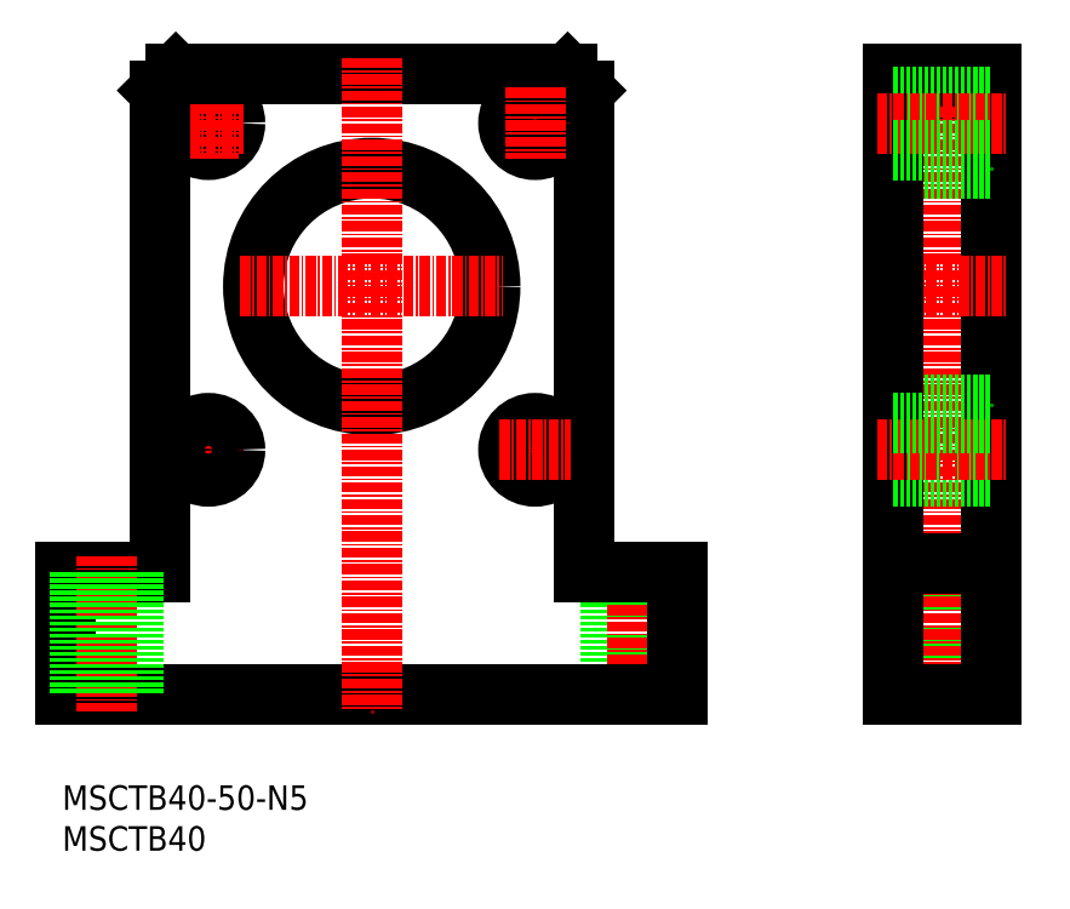
<metadata>
{"format":"dxf","ext":"dxf","renderer":"ezdxf+matplotlib","layout":"modelspace","background":"white","min_lineweight":24,"dpi":150}
</metadata>
<code>
0
SECTION
2
ENTITIES
0
TEXT
8
0
10
84.18
20
44.01
30
0
40
3
1
MSCTB40
11
84.18
21
45.51
31
0
73
     2
0
TEXT
8
0
10
84.18
20
49.01
30
0
40
3
1
MSCTB40-50-N5
11
84.18
21
50.51
31
0
73
     2
0
CIRCLE
8
0
10
102.1
20
133.1
30
0
40
3.25
0
LINE
8
CENTER
10
97.75
20
133.1
30
0
11
106.4
21
133.1
31
0
0
LINE
8
CENTER
10
102.1
20
137.4
30
0
11
102.1
21
128.8
31
0
0
LINE
8
0
10
186
20
137.1
30
0
11
198
21
137.1
31
0
0
LINE
8
0
10
195.3
20
79.1
30
0
11
195.3
21
63.1
31
0
0
LINE
8
0
10
188.8
20
79.1
30
0
11
188.8
21
63.1
31
0
0
LINE
8
CENTER
10
192
20
141.1
30
0
11
192
21
61.1
31
0
0
LINE
8
0
10
198
20
139.1
30
0
11
198
21
63.1
31
0
0
LINE
8
0
10
186
20
63.1
30
0
11
198
21
63.1
31
0
0
LINE
8
0
10
157.8
20
78.1
30
0
11
157.8
21
63.1
31
0
0
LINE
8
0
10
151.3
20
78.1
30
0
11
151.3
21
63.1
31
0
0
LINE
8
CENTER
10
154.6
20
80.1
30
0
11
154.6
21
61.1
31
0
0
LINE
8
0
10
159.6
20
78.1
30
0
11
159.6
21
63.1
31
0
0
LINE
8
0
10
159.6
20
78.1
30
0
11
148.1
21
78.1
31
0
0
CIRCLE
8
0
10
122.1
20
113.1
30
0
40
14.5
0
LINE
8
0
10
84.59
20
78.1
30
0
11
84.59
21
63.1
31
0
0
LINE
8
0
10
84.59
20
78.1
30
0
11
96.09
21
78.1
31
0
0
LINE
8
0
10
146.1
20
139.1
30
0
11
148.1
21
137.1
31
0
0
LINE
8
0
10
98.09
20
139.1
30
0
11
96.09
21
137.1
31
0
0
LINE
8
0
10
148.1
20
137.1
30
0
11
148.1
21
78.1
31
0
0
LINE
8
0
10
96.09
20
137.1
30
0
11
96.09
21
78.1
31
0
0
LINE
8
0
10
98.09
20
139.1
30
0
11
146.1
21
139.1
31
0
0
LINE
8
0
10
186
20
98.6
30
0
11
198
21
98.6
31
0
0
LINE
8
0
10
186
20
79.1
30
0
11
198
21
79.1
31
0
0
LINE
8
0
10
186
20
127.6
30
0
11
198
21
127.6
31
0
0
LINE
8
0
10
186
20
139.1
30
0
11
198
21
139.1
31
0
0
LINE
8
0
10
84.59
20
63.1
30
0
11
159.6
21
63.1
31
0
0
LINE
8
CENTER
10
184
20
113.1
30
0
11
200
21
113.1
31
0
0
LINE
8
0
10
186
20
139.1
30
0
11
186
21
63.1
31
0
0
LINE
8
CENTER
10
122.1
20
141.1
30
0
11
122.1
21
61.1
31
0
0
LINE
8
CENTER
10
106
20
113.1
30
0
11
138.2
21
113.1
31
0
0
LINE
8
CENTER
10
137.8
20
133.1
30
0
11
146.4
21
133.1
31
0
0
CIRCLE
8
0
10
142.1
20
133.1
30
0
40
3.25
0
LINE
8
CENTER
10
142.1
20
137.4
30
0
11
142.1
21
128.8
31
0
0
LINE
8
CENTER
10
142.1
20
97.43
30
0
11
142.1
21
88.77
31
0
0
CIRCLE
8
0
10
142.1
20
93.1
30
0
40
3.25
0
LINE
8
CENTER
10
137.8
20
93.1
30
0
11
146.4
21
93.1
31
0
0
LINE
8
CENTER
10
102.1
20
97.43
30
0
11
102.1
21
88.77
31
0
0
LINE
8
CENTER
10
97.75
20
93.1
30
0
11
106.4
21
93.1
31
0
0
CIRCLE
8
0
10
102.1
20
93.1
30
0
40
3.25
0
LINE
8
0
10
186
20
136.4
30
0
11
198
21
136.4
31
0
0
LINE
8
CENTER
10
184
20
133.1
30
0
11
200
21
133.1
31
0
0
LINE
8
0
10
186
20
129.9
30
0
11
198
21
129.9
31
0
0
LINE
8
0
10
186
20
89.85
30
0
11
198
21
89.85
31
0
0
LINE
8
CENTER
10
184
20
93.1
30
0
11
200
21
93.1
31
0
0
LINE
8
0
10
186
20
96.35
30
0
11
198
21
96.35
31
0
0
LINE
8
CENTER
10
89.59
20
80.1
30
0
11
89.59
21
61.1
31
0
0
LINE
8
0
10
92.84
20
78.1
30
0
11
92.84
21
63.1
31
0
0
LINE
8
0
10
86.34
20
78.1
30
0
11
86.34
21
63.1
31
0
0
ENDSEC
0
EOF

</code>
